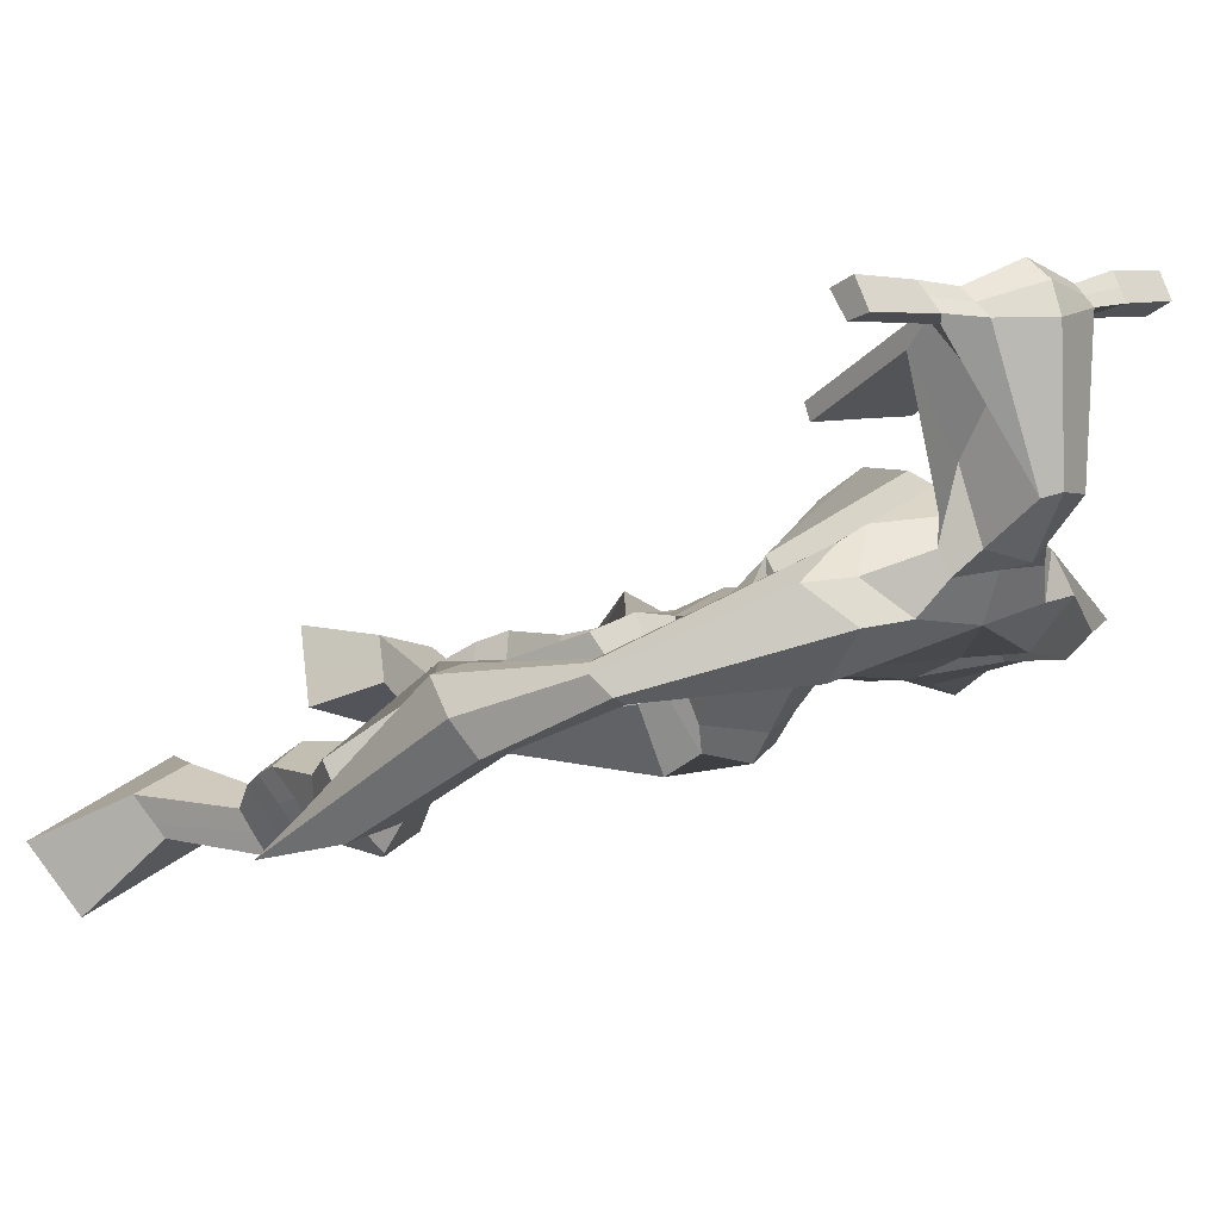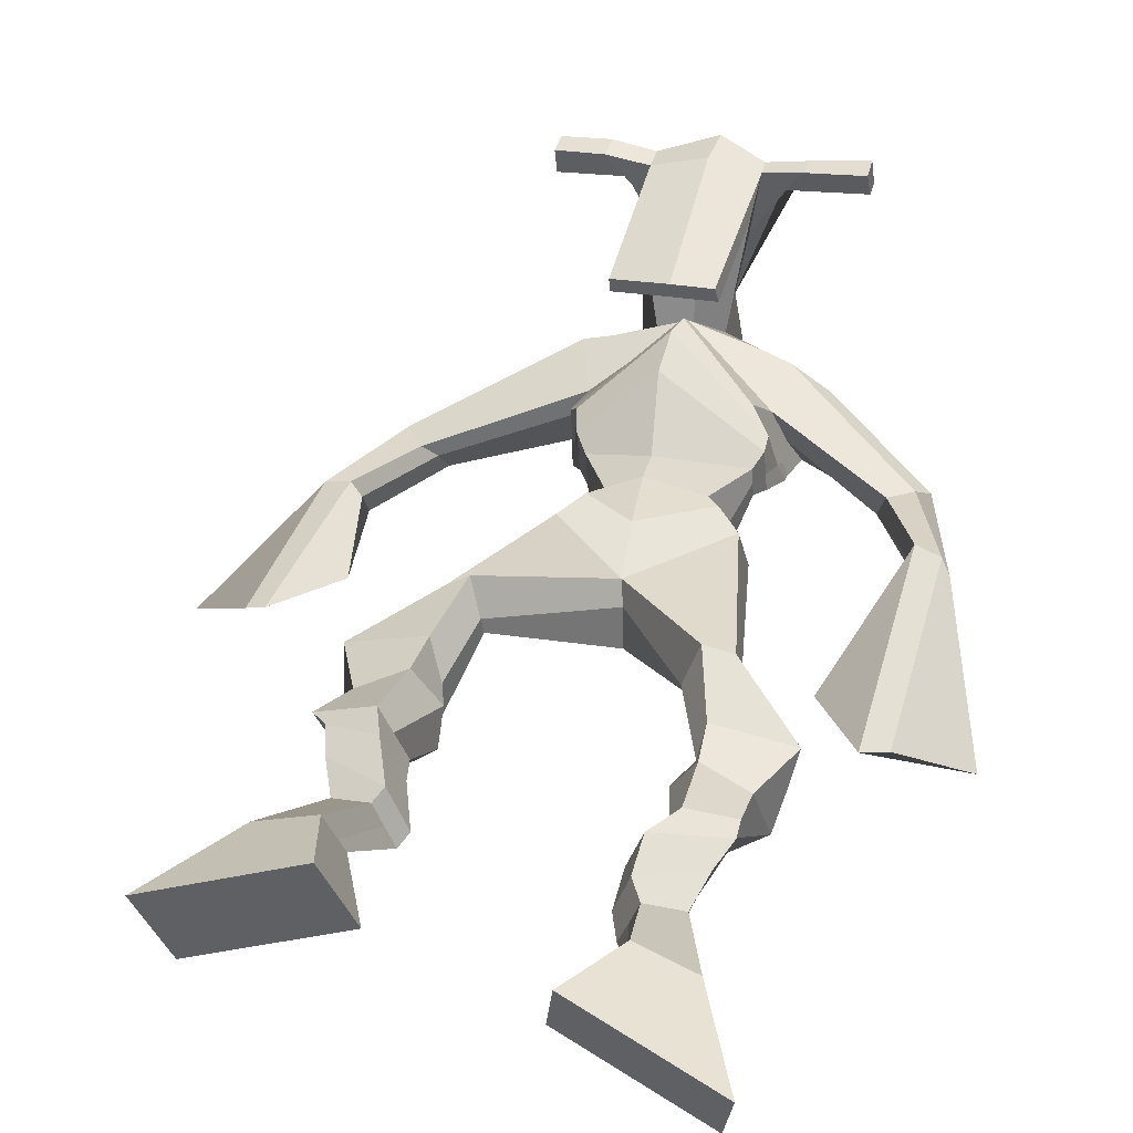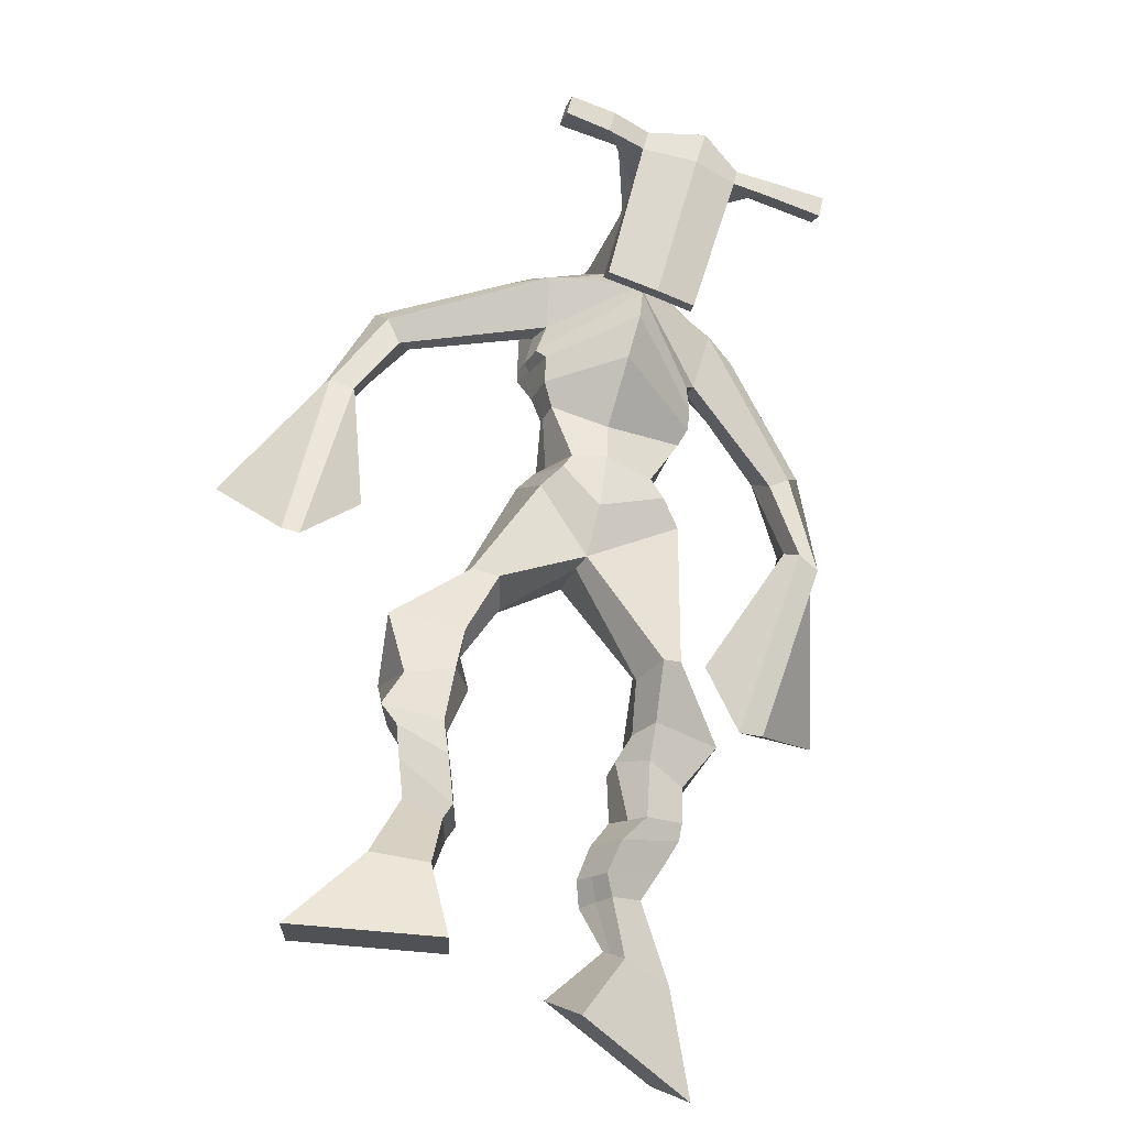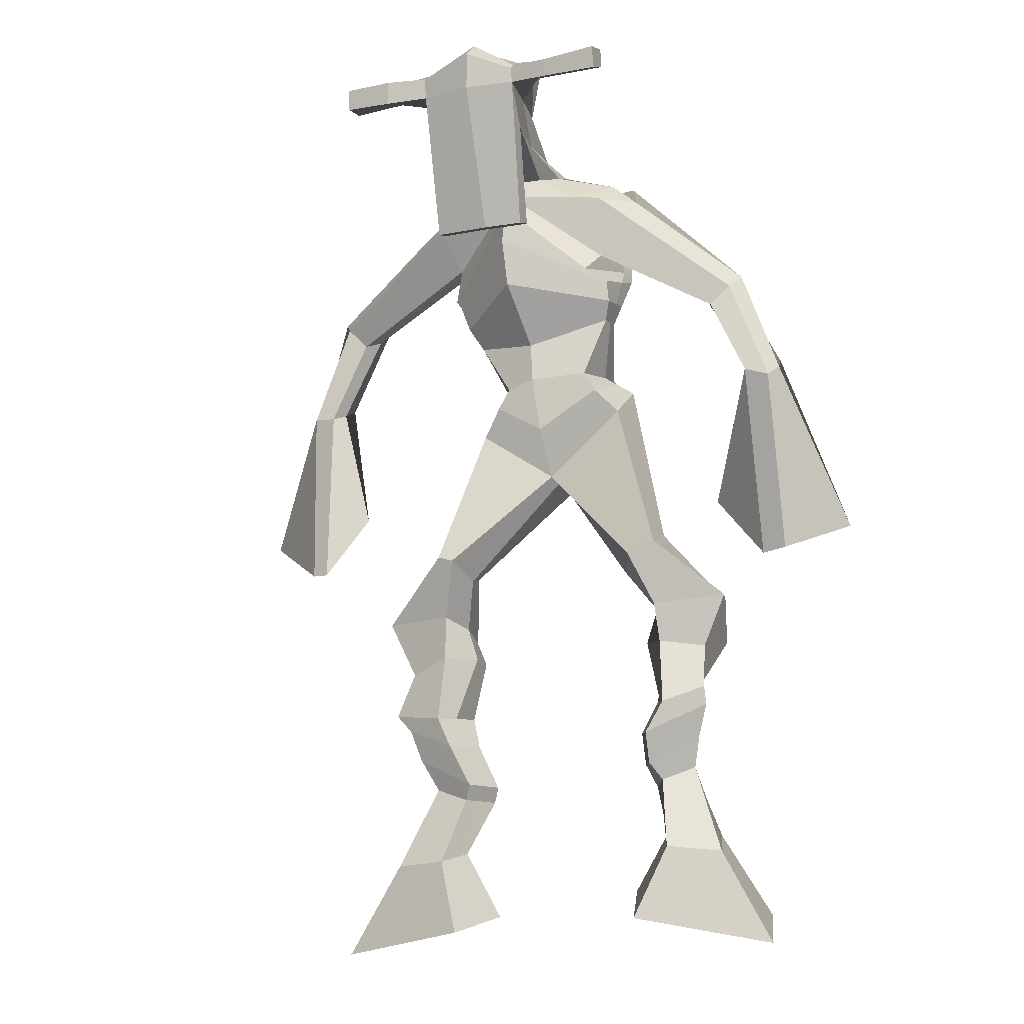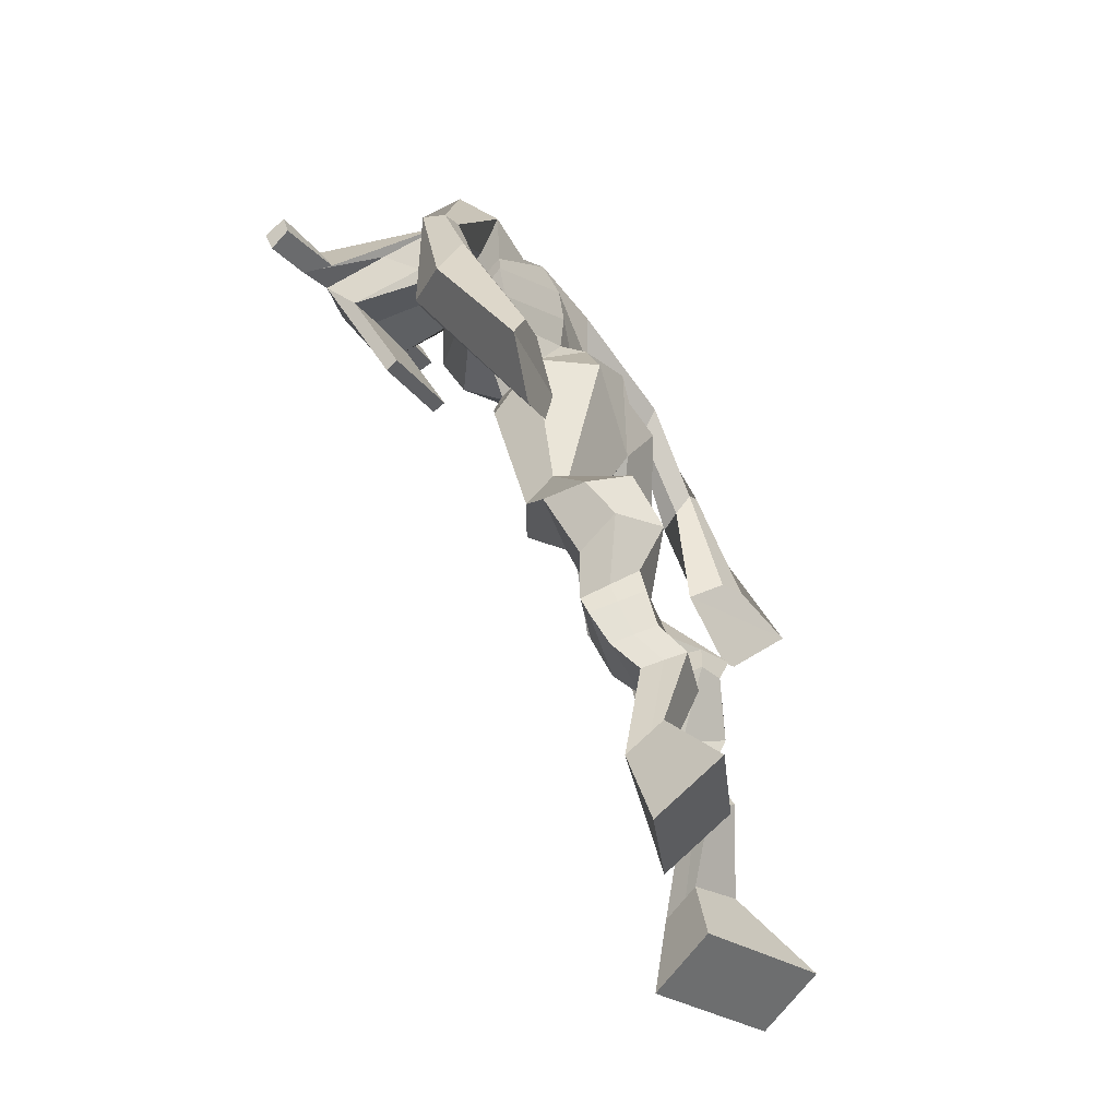
<metadata>
{"format":"obj","ext":"obj","renderer":"f3d","projection":"perspective","resolution":1024,"background":"white","views":[{"elev":6.0,"azim":133.2,"up":"+Z"},{"elev":21.3,"azim":11.3,"up":"+Z"},{"elev":-46.2,"azim":-21.3,"up":"+Y"},{"elev":-29.3,"azim":23.0,"up":"+Y"},{"elev":-35.1,"azim":119.6,"up":"+Y"}]}
</metadata>
<code>
o monstruo
v 0.201 -0.2806 -0.4398
v 0.2404 -0.3744 -0.475
v 0.1827 -0.3088 -0.3853
v 0.2082 -0.4241 -0.3799
v 0.1224 -0.2691 -0.4609
v 0.04009 -0.3636 -0.5372
v 0.1039 -0.2978 -0.4062
v 0.007875 -0.4132 -0.442
v 0.2295 -0.1876 -0.479
v 0.2062 -0.2004 -0.4215
v 0.1766 -0.1589 -0.4919
v 0.1533 -0.1714 -0.4345
v 0.2397 -0.1682 -0.4678
v 0.2164 -0.1808 -0.4105
v 0.1614 -0.1145 -0.4645
v 0.137 -0.1304 -0.4059
v 0.221 -0.1096 -0.4371
v 0.1966 -0.1255 -0.3784
v 0.1554 -0.06512 -0.4593
v 0.1256 -0.08633 -0.3885
v 0.2132 -0.06274 -0.4335
v 0.1834 -0.08396 -0.3628
v 0.1342 -0.02744 -0.4626
v 0.102 -0.05666 -0.3892
v 0.2173 0.04707 -0.4703
v 0.1954 0.01452 -0.3593
v 0.1903 0.03753 -0.4844
v 0.1309 0.008728 -0.3866
v 0.2049 0.08466 -0.4645
v 0.2022 0.07804 -0.3457
v 0.1438 0.09344 -0.477
v 0.0974 0.09352 -0.3682
v 0.2507 0.1432 -0.3643
v 0.2333 0.1482 -0.2968
v 0.2022 0.1765 -0.3816
v 0.1995 0.1728 -0.3202
v 0.3814 0.317 -0.4453
v 0.3835 0.2916 -0.3447
v 0.3164 0.3955 -0.4544
v 0.2912 0.3564 -0.2933
v 0.4862 -0.2476 -0.5537
v 0.4172 -0.3177 -0.597
v 0.4985 -0.2883 -0.5064
v 0.4393 -0.3903 -0.5145
v 0.5626 -0.2553 -0.5821
v 0.6063 -0.355 -0.6804
v 0.5751 -0.2972 -0.5347
v 0.6283 -0.4276 -0.5979
v 0.4619 -0.1598 -0.5814
v 0.4896 -0.1732 -0.5244
v 0.5148 -0.135 -0.5937
v 0.538 -0.155 -0.5392
v 0.4508 -0.1287 -0.5611
v 0.4748 -0.1489 -0.5063
v 0.5321 -0.09508 -0.5626
v 0.5572 -0.1186 -0.5068
v 0.458 -0.09108 -0.5262
v 0.4831 -0.1146 -0.4704
v 0.5448 -0.04663 -0.5538
v 0.5769 -0.07687 -0.4874
v 0.486 -0.04322 -0.5248
v 0.5165 -0.07366 -0.4577
v 0.5457 -0.01345 -0.5451
v 0.578 -0.05228 -0.4763
v 0.4957 0.07242 -0.5529
v 0.5189 0.02344 -0.4475
v 0.5209 0.06219 -0.5692
v 0.5817 0.01652 -0.4779
v 0.5143 0.1122 -0.5366
v 0.52 0.07686 -0.4237
v 0.5716 0.1191 -0.5511
v 0.6258 0.08334 -0.449
v 0.4834 0.1469 -0.4199
v 0.5041 0.1324 -0.3534
v 0.5342 0.1777 -0.4336
v 0.5401 0.1578 -0.3731
v 0.468 0.421 -0.4494
v 0.5123 0.3598 -0.3032
v 0.3917 0.7587 -0.2766
v 0.3949 0.7026 -0.1465
v 0.2618 0.7185 -0.3171
v 0.2747 0.6444 -0.231
v 0.5471 0.6954 -0.3234
v 0.517 0.6091 -0.2315
v 0.2967 0.7627 -0.262
v 0.2942 0.7079 -0.1743
v 0.2346 0.7533 -0.2596
v 0.2588 0.6955 -0.1771
v 0.09053 0.6445 -0.3449
v 0.06541 0.5954 -0.3032
v 0.06239 0.6561 -0.3182
v 0.04083 0.6246 -0.2881
v 0.01673 0.5114 -0.365
v 0.004383 0.4718 -0.3123
v -0.003361 0.5192 -0.3663
v -0.03125 0.4815 -0.3185
v -0.01203 0.346 -0.4017
v -0.03506 0.221 -0.3865
v -0.05995 0.3557 -0.4109
v -0.06101 0.2263 -0.3916
v 0.4853 0.7507 -0.264
v 0.4901 0.6965 -0.178
v 0.5637 0.7492 -0.2664
v 0.5296 0.6932 -0.1933
v 0.681 0.5677 -0.3413
v 0.6724 0.5189 -0.3035
v 0.7035 0.5718 -0.3326
v 0.7057 0.5442 -0.3019
v 0.7213 0.4594 -0.3909
v 0.719 0.3921 -0.314
v 0.7546 0.4481 -0.3974
v 0.7526 0.3797 -0.3232
v 0.7055 0.2841 -0.4839
v 0.6827 0.1611 -0.4845
v 0.7592 0.2673 -0.4983
v 0.7191 0.1622 -0.4808
v 0.419 0.8635 0.0152
v 0.4151 0.8199 0.06966
v 0.3344 0.8403 0.02291
v 0.3321 0.8158 0.04518
v 0.4755 0.8254 0.0149
v 0.4772 0.7921 0.04301
v 0.4682 0.724 -0.01584
v 0.403 0.7353 -0.01261
v 0.327 0.7281 -0.01947
v 0.3507 0.8022 -0.1973
v 0.4404 0.7942 -0.199
v 0.4015 0.822 -0.2124
v 0.4756 0.7717 0.03436
v 0.3283 0.7887 0.03252
v 0.4334 0.8524 -0.1498
v 0.4135 0.8647 -0.1443
v 0.4063 0.7705 0.0512
v 0.3713 0.8592 -0.1487
v 0.2054 0.8405 0.02823
v 0.2042 0.825 0.05721
v 0.2003 0.7972 0.04495
v 0.2011 0.8091 0.01314
v 0.6168 0.7989 0.02072
v 0.6153 0.7796 0.05421
v 0.613 0.7497 0.04154
v 0.6149 0.7716 0.01258
v 0.2982 0.5234 -0.3147
v 0.3836 0.5342 -0.3341
v 0.506 0.5317 -0.3162
v 0.5066 0.5155 -0.2761
v 0.3845 0.4873 -0.258
v 0.298 0.5074 -0.2681
v 0.2804 0.5628 -0.3092
v 0.5176 0.5409 -0.2616
v 0.2803 0.5406 -0.2515
v 0.3835 0.6147 -0.3433
v 0.518 0.568 -0.3217
v 0.3819 0.5495 -0.1679
v 0.5317 0.7616 0.03894
v 0.5335 0.7853 0.04902
v 0.5205 0.804 0.01898
v 0.5007 0.7879 0.008817
v 0.2744 0.835 0.02634
v 0.2731 0.8182 0.05781
v 0.2689 0.788 0.0445
v 0.3089 0.8054 0.01239
v 0.3878 0.5895 -0.06732
v 0.3834 0.6004 -0.08655
v 0.3092 0.6076 -0.08593
v 0.4491 0.5929 -0.08774
v 0.4457 0.5826 -0.06854
v 0.3099 0.5968 -0.0667
v 0.3942 0.7458 -0.1708
v 0.3265 0.7822 -0.2225
v 0.4375 0.7407 -0.1714
v 0.3478 0.7402 -0.1713
v 0.4624 0.7741 -0.2256
v 0.396 0.7809 -0.2222
v 0.2615 0.6114 -0.3221
v 0.518 0.5735 -0.2523
v 0.2744 0.5717 -0.2305
v 0.3857 0.6697 -0.3361
v 0.5359 0.608 -0.3218
v 0.3878 0.6092 -0.133
v 0.2582 0.6251 -0.3132
v 0.4965 0.5779 -0.2136
v 0.2619 0.5926 -0.2404
v 0.389 0.7307 -0.31
v 0.5366 0.6261 -0.3213
v 0.3936 0.6693 -0.1337
v 0.3828 0.4877 -0.4065
v 0.4755 0.4747 -0.3904
v 0.3847 0.427 -0.2637
v 0.3187 0.4678 -0.3926
v 0.4638 0.4317 -0.2857
v 0.3364 0.4297 -0.2827
v 0.02512 -0.3867 -0.4929
v 0.1949 -0.2898 -0.4218
v 0.1163 -0.2786 -0.4428
v 0.2254 -0.3975 -0.4308
v 0.2176 -0.1938 -0.4502
v 0.1648 -0.1651 -0.4631
v 0.228 -0.1745 -0.4391
v 0.1492 -0.1225 -0.4352
v 0.2088 -0.1176 -0.4078
v 0.1405 -0.07573 -0.4239
v 0.1983 -0.07335 -0.3981
v 0.1181 -0.04205 -0.4259
v 0.2301 0.02682 -0.4067
v 0.113 0.03127 -0.451
v 0.2153 0.0801 -0.4039
v 0.1101 0.09596 -0.4247
v 0.2496 0.1297 -0.342
v 0.1963 0.1908 -0.3676
v 0.3827 0.3054 -0.3866
v 0.2826 0.4273 -0.3731
v 0.6165 -0.3888 -0.6421
v 0.4904 -0.2608 -0.538
v 0.5667 -0.2692 -0.5664
v 0.4275 -0.3514 -0.5587
v 0.4762 -0.1662 -0.5527
v 0.527 -0.1452 -0.5662
v 0.463 -0.1387 -0.5336
v 0.5447 -0.1068 -0.5347
v 0.4706 -0.1028 -0.4983
v 0.5608 -0.06175 -0.5206
v 0.5012 -0.05844 -0.4912
v 0.5619 -0.03287 -0.5107
v 0.4835 0.04503 -0.4914
v 0.599 0.04507 -0.5399
v 0.5059 0.09363 -0.4792
v 0.6113 0.1006 -0.5034
v 0.4819 0.1288 -0.4036
v 0.543 0.1867 -0.4163
v 0.5158 0.4298 -0.3701
v 0.2638 0.6482 -0.2617
v 0.5307 0.6585 -0.2855
v 0.2413 0.7298 -0.2153
v 0.207 0.7061 -0.2193
v 0.08521 0.6064 -0.3185
v 0.02583 0.6495 -0.3078
v 0.01384 0.4901 -0.3387
v -0.03346 0.5035 -0.3463
v 0.04628 0.2985 -0.3729
v -0.1534 0.3164 -0.4358
v 0.5446 0.7301 -0.2215
v 0.5817 0.6912 -0.2272
v 0.6587 0.5478 -0.3364
v 0.7242 0.5607 -0.3097
v 0.712 0.4277 -0.3506
v 0.7612 0.4136 -0.3607
v 0.6201 0.2531 -0.4598
v 0.8166 0.1963 -0.5159
v 0.4182 0.851 0.04921
v 0.3332 0.828 0.03404
v 0.4763 0.8088 0.02895
v 0.4442 0.7671 -0.119
v 0.3498 0.7643 -0.1233
v 0.4557 0.8119 -0.05776
v 0.3486 0.8241 -0.05813
v 0.2048 0.8328 0.04272
v 0.2007 0.8032 0.02905
v 0.616 0.7892 0.03746
v 0.614 0.7606 0.02706
v 0.506 0.5243 -0.2986
v 0.298 0.5205 -0.3059
v 0.5178 0.5567 -0.2971
v 0.2804 0.5547 -0.2882
v 0.5162 0.7748 0.02388
v 0.527 0.7947 0.034
v 0.2889 0.7967 0.02845
v 0.2737 0.8266 0.04208
v 0.3263 0.761 -0.1974
v 0.4606 0.7562 -0.1997
v 0.5276 0.5958 -0.297
v 0.2676 0.5948 -0.2855
v 0.5321 0.6159 -0.2999
v 0.26 0.6135 -0.2859
v 0.3169 0.4477 -0.3423
v 0.4788 0.4518 -0.3421
v 0.3822 0.4653 -0.4407
v 0.4586 0.4632 -0.4223
v 0.3842 0.352 -0.2945
v 0.3346 0.4549 -0.4254
v 0.4821 0.3945 -0.2833
v 0.3205 0.3953 -0.2785
v 0.4951 0.4419 -0.354
v 0.3011 0.4444 -0.352
f 1 5 11 9
f 4 3 7 8
f 193 195 5 6
f 193 196 4 8
f 196 194 3 4
f 6 5 1 2
f 198 12 16 200
f 7 3 10 12
f 195 7 12 198
f 194 1 9 197
f 200 16 20 202
f 12 10 14 16
f 9 11 15 13
f 197 9 13 199
f 20 18 22 24
f 16 14 18 20
f 13 15 19 17
f 199 13 17 201
f 21 23 27 25
f 17 19 23 21
f 201 17 21 203
f 202 20 24 204
f 206 28 32 208
f 203 21 25 205
f 204 24 28 206
f 24 22 26 28
f 29 31 35 33
f 28 26 30 32
f 25 27 31 29
f 205 25 29 207
f 209 33 37 211
f 207 29 33 209
f 208 32 36 210
f 32 30 34 36
f 185 184 79 83
f 210 36 40 212
f 36 34 38 40
f 33 35 39 37
f 41 49 51 45
f 44 48 47 43
f 213 46 45 215
f 213 48 44 216
f 216 44 43 214
f 46 42 41 45
f 218 220 56 52
f 47 52 50 43
f 215 218 52 47
f 214 217 49 41
f 220 222 60 56
f 52 56 54 50
f 49 53 55 51
f 217 219 53 49
f 60 64 62 58
f 56 60 58 54
f 53 57 59 55
f 219 221 57 53
f 61 65 67 63
f 57 61 63 59
f 221 223 61 57
f 222 224 64 60
f 226 228 72 68
f 223 225 65 61
f 224 226 68 64
f 64 68 66 62
f 69 73 75 71
f 68 72 70 66
f 65 69 71 67
f 225 227 69 65
f 229 211 37 73
f 227 229 73 69
f 228 230 76 72
f 72 76 74 70
f 184 181 81 79
f 230 231 78 76
f 76 78 38 74
f 73 37 77 75
f 268 159 135 257
f 133 129 122 118
f 186 182 84 80
f 274 183 82 232
f 273 185 83 233
f 183 186 80 82
f 234 235 88 86
f 82 88 92 90
f 82 80 86 88
f 79 81 87 85
f 90 92 96 94
f 235 87 91 237
f 232 82 90 236
f 87 81 89 91
f 95 93 97 99
f 236 90 94 238
f 91 89 93 95
f 237 91 95 239
f 240 98 100 241
f 239 95 99 241
f 94 96 100 98
f 238 94 98 240
f 242 102 104 243
f 83 79 101 103
f 80 84 104 102
f 104 84 106 108
f 108 106 110 112
f 83 103 107 105
f 233 83 105 244
f 243 104 108 245
f 109 111 115 113
f 245 108 112 247
f 105 107 111 109
f 244 105 109 246
f 248 113 115 249
f 246 109 113 248
f 112 110 114 116
f 247 112 116 249
f 250 117 119 251
f 250 118 122 252
f 156 155 141 140
f 131 132 117 121
f 132 134 119 117
f 130 133 118 120
f 172 169 124 125
f 174 170 126 128
f 173 174 128 127
f 270 173 127 253
f 169 171 123 124
f 269 172 125 254
f 129 133 163 167
f 128 126 134 132
f 127 128 132 131
f 253 127 131 255
f 130 125 165 168
f 254 125 130 256
f 258 137 136 257
f 161 160 136 137
f 267 161 137 258
f 159 162 138 135
f 260 142 139 259
f 158 157 139 142
f 266 156 140 259
f 265 158 142 260
f 192 189 147 148
f 276 188 145 261
f 275 192 148 262
f 189 191 146 147
f 187 190 143 144
f 188 187 144 145
f 148 147 154 151
f 261 145 153 263
f 262 148 151 264
f 147 146 150 154
f 144 143 149 152
f 145 144 152 153
f 255 131 158 265
f 252 122 156 266
f 131 121 157 158
f 122 129 155 156
f 119 134 162 159
f 256 130 161 267
f 130 120 160 161
f 251 119 159 268
f 165 164 163 168
f 164 166 167 163
f 133 130 168 163
f 123 129 167 166
f 124 123 166 164
f 125 124 164 165
f 234 86 172 269
f 80 102 171 169
f 242 101 173 270
f 101 79 174 173
f 79 85 170 174
f 86 80 169 172
f 151 154 180 177
f 263 153 179 271
f 264 151 177 272
f 154 150 176 180
f 152 149 175 178
f 153 152 178 179
f 177 180 186 183
f 271 179 185 273
f 272 177 183 274
f 180 176 182 186
f 178 175 181 184
f 179 178 184 185
f 278 277 187 188
f 277 280 190 187
f 279 281 191 189
f 284 282 192 275
f 283 278 188 276
f 282 279 189 192
f 281 283 276 191
f 280 284 275 190
f 175 272 274 181
f 176 271 273 182
f 149 264 272 175
f 150 263 271 176
f 102 242 270 171
f 85 234 269 170
f 120 251 268 160
f 134 256 267 162
f 121 252 266 157
f 129 255 265 155
f 143 262 264 149
f 146 261 263 150
f 190 275 262 143
f 191 276 261 146
f 155 265 260 141
f 157 266 259 139
f 141 260 259 140
f 162 267 258 138
f 138 258 257 135
f 126 254 256 134
f 123 253 255 129
f 170 269 254 126
f 171 270 253 123
f 117 250 252 121
f 118 250 251 120
f 111 247 249 115
f 110 246 248 114
f 114 248 249 116
f 106 244 246 110
f 107 245 247 111
f 103 243 245 107
f 84 233 244 106
f 101 242 243 103
f 93 238 240 97
f 96 239 241 100
f 97 240 241 99
f 92 237 239 96
f 89 236 238 93
f 81 232 236 89
f 88 235 237 92
f 85 87 235 234
f 182 273 233 84
f 181 274 232 81
f 160 268 257 136
f 75 77 231 230
f 71 75 230 228
f 70 74 229 227
f 74 38 211 229
f 66 70 227 225
f 63 67 226 224
f 62 66 225 223
f 67 71 228 226
f 59 63 224 222
f 58 62 223 221
f 54 58 221 219
f 50 54 219 217
f 55 59 222 220
f 43 50 217 214
f 45 51 218 215
f 51 55 220 218
f 42 216 214 41
f 46 213 216 42
f 48 213 215 47
f 35 210 212 39
f 31 208 210 35
f 30 207 209 34
f 34 209 211 38
f 26 205 207 30
f 23 204 206 27
f 22 203 205 26
f 27 206 208 31
f 19 202 204 23
f 18 201 203 22
f 14 199 201 18
f 10 197 199 14
f 15 200 202 19
f 3 194 197 10
f 5 195 198 11
f 11 198 200 15
f 2 1 194 196
f 6 2 196 193
f 8 7 195 193
f 39 212 284 280
f 78 231 283 281
f 40 38 279 282
f 231 77 278 283
f 212 40 282 284
f 38 78 281 279
f 37 39 280 277
f 77 37 277 278

</code>
